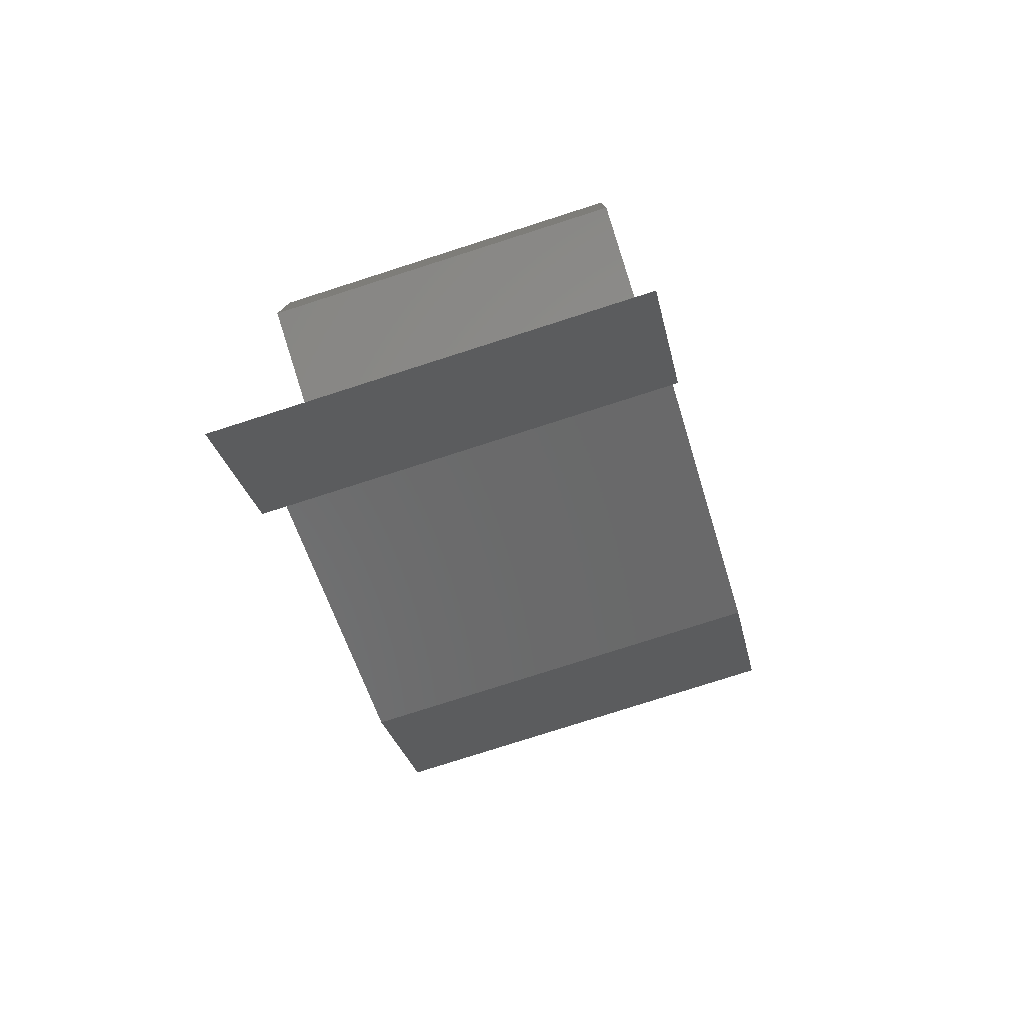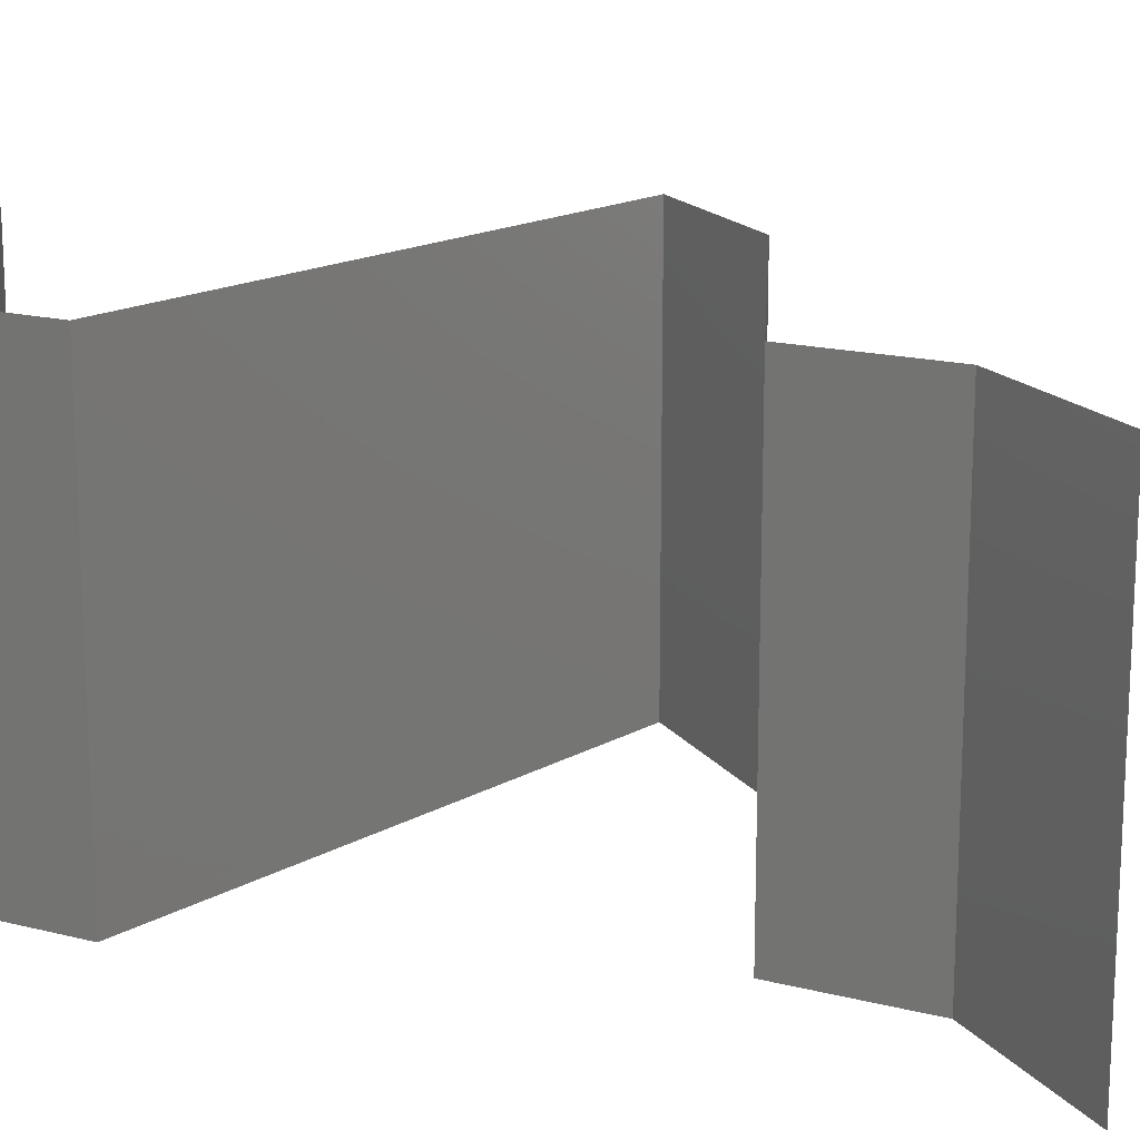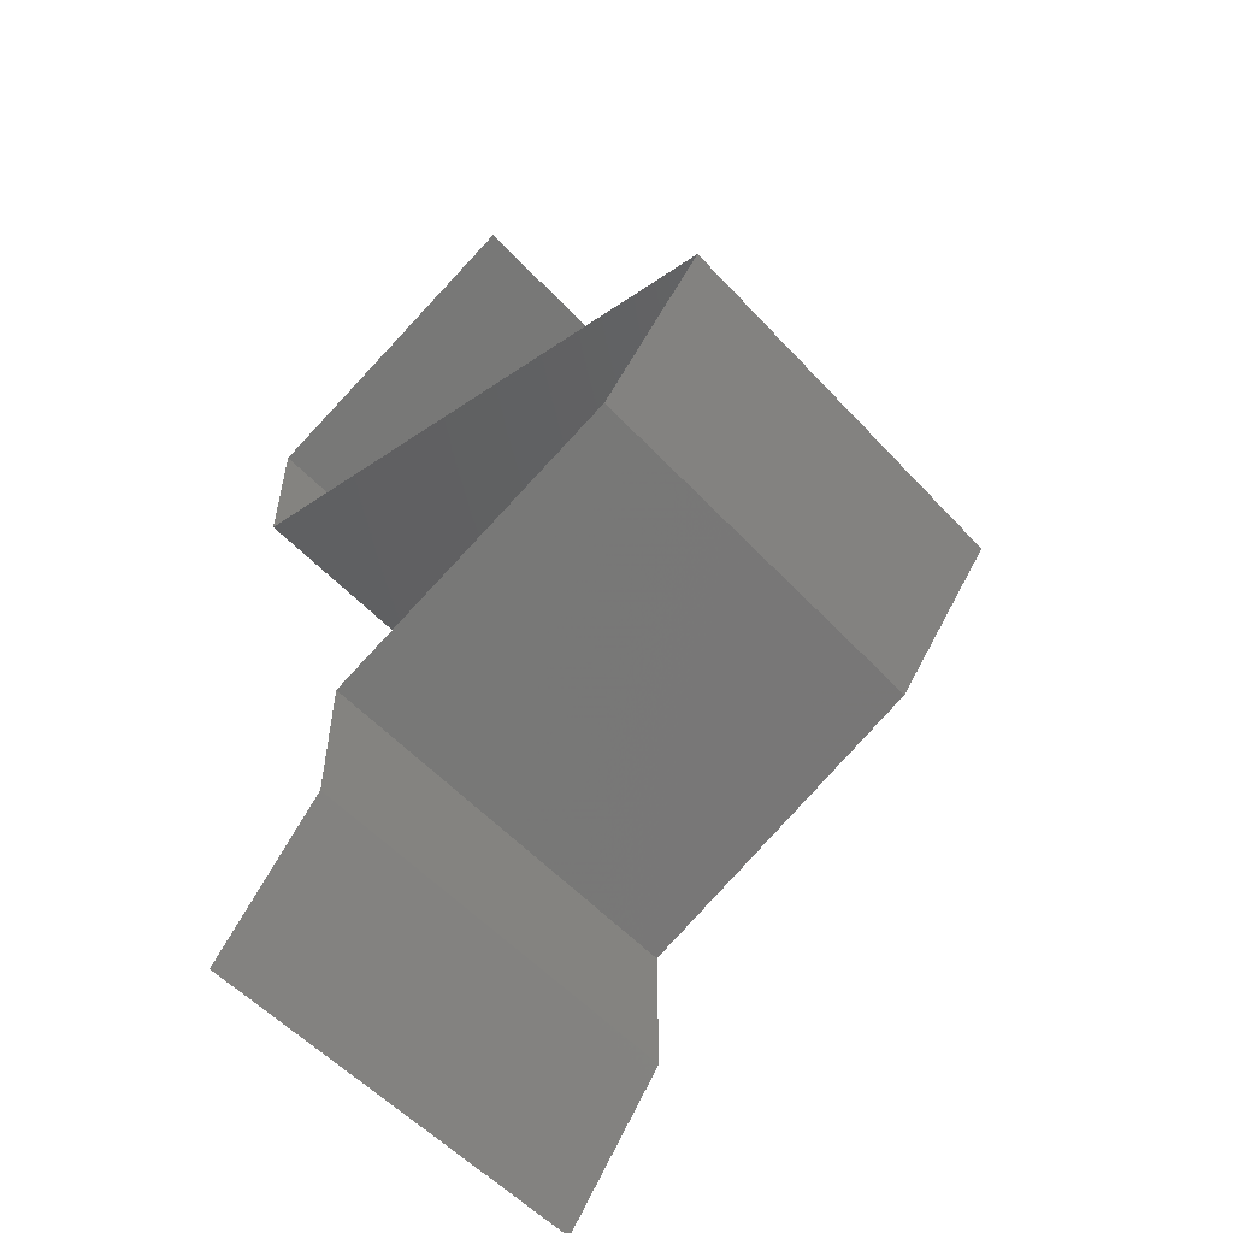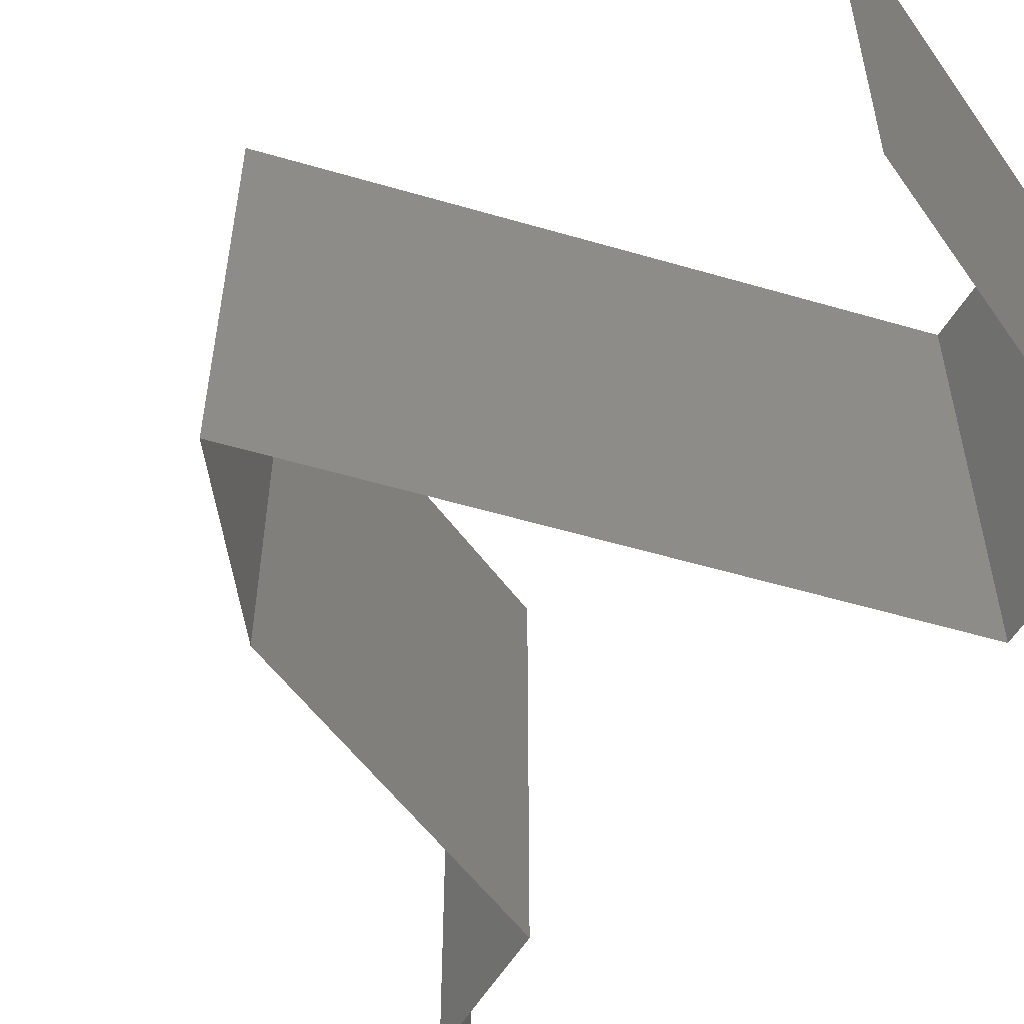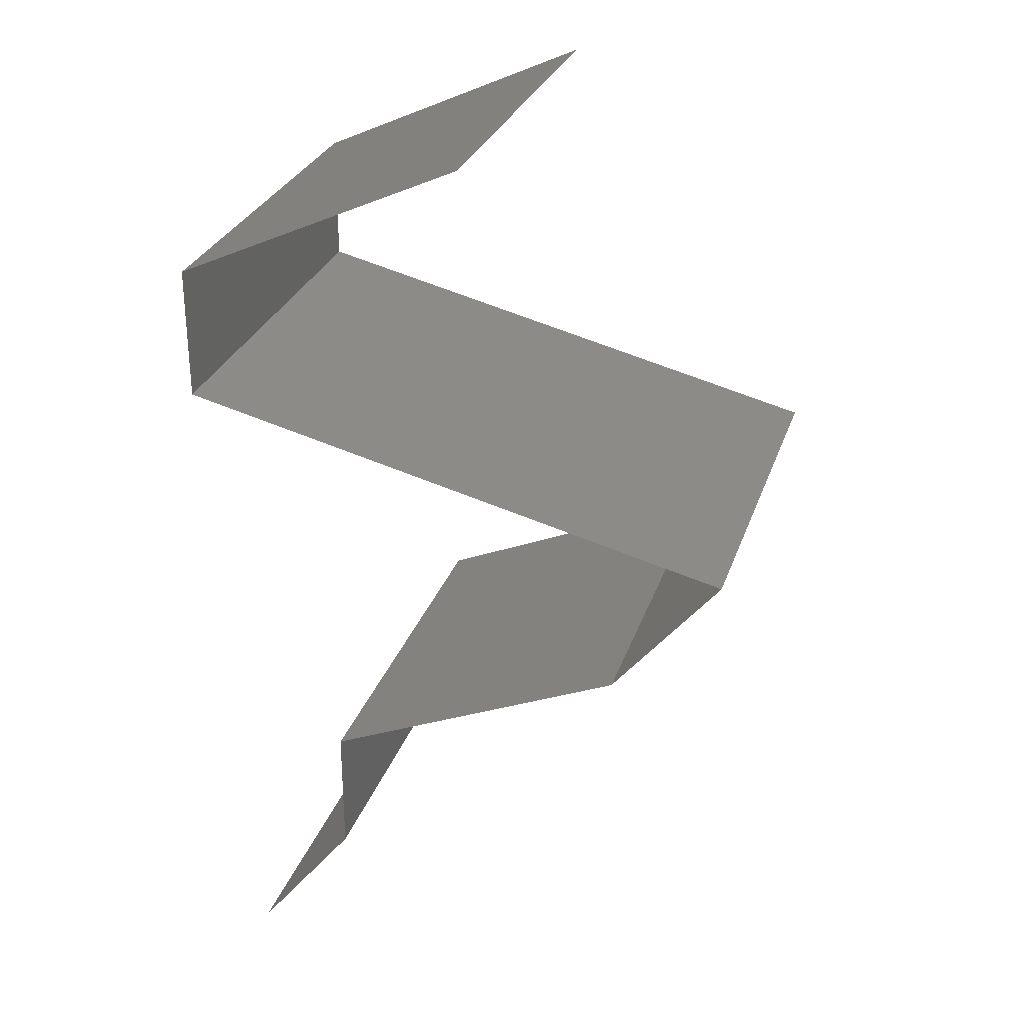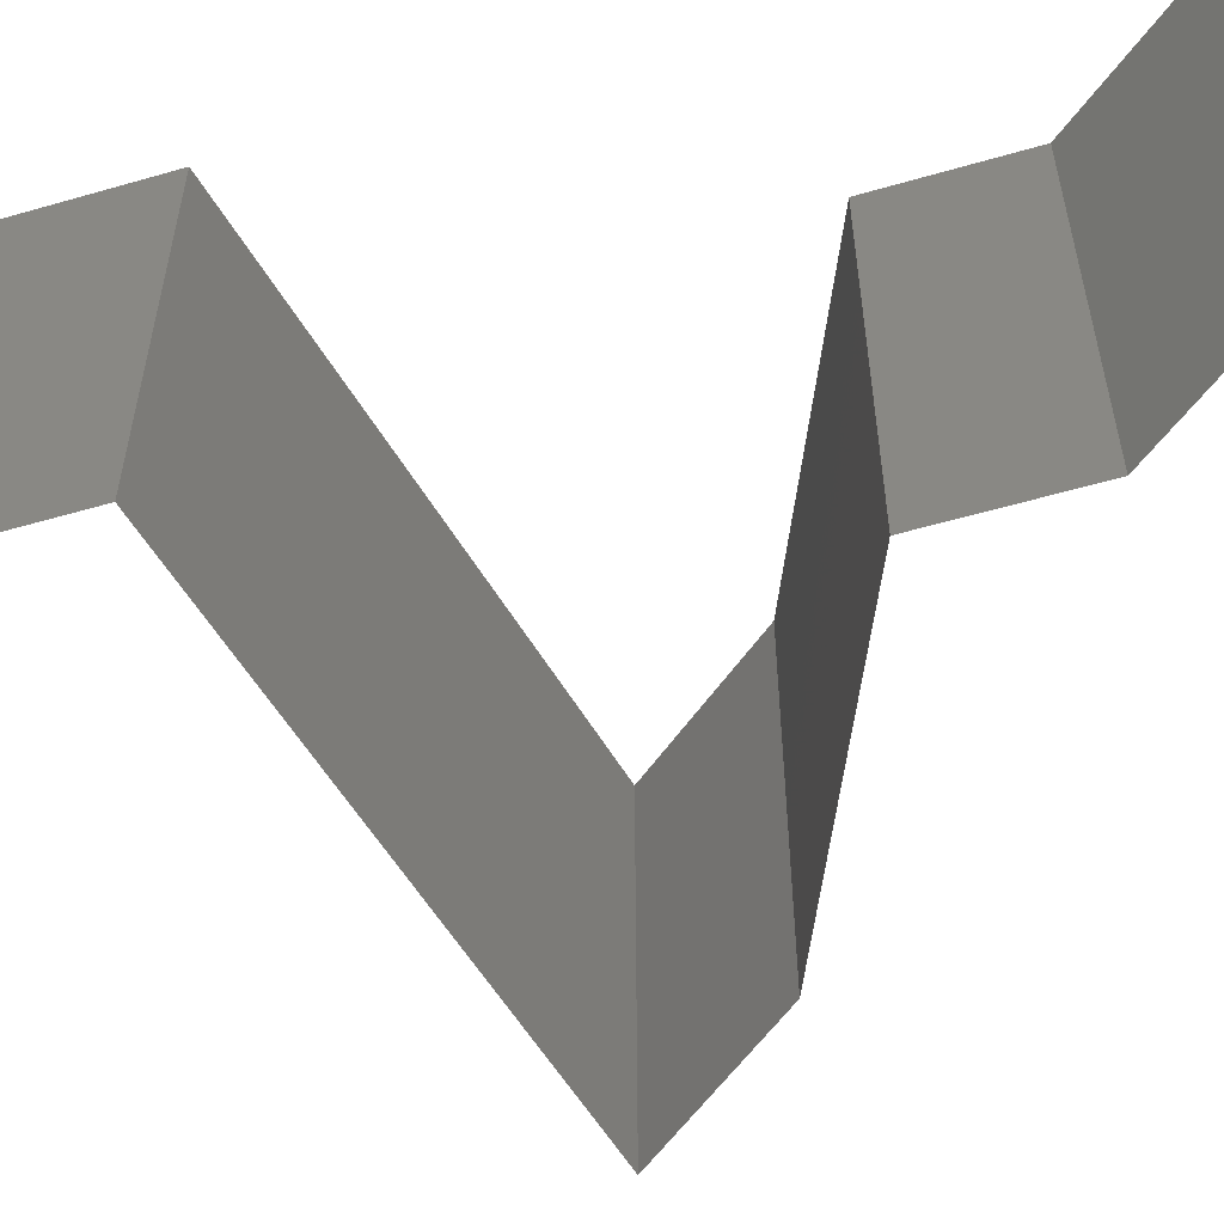
<metadata>
{"format":"stl","ext":"stl","renderer":"f3d","projection":"perspective","resolution":1024,"background":"white","views":[{"elev":-78.7,"azim":-72.3,"up":"+Y"},{"elev":16.7,"azim":-62.5,"up":"+Z"},{"elev":-55.0,"azim":41.7,"up":"+Y"},{"elev":-55.7,"azim":149.4,"up":"+Z"},{"elev":28.9,"azim":17.0,"up":"+Y"},{"elev":-56.6,"azim":-73.2,"up":"+Z"}]}
</metadata>
<code>
# stl→obj: 52 verts, 76 faces
v 0.03 0.052 0
v 0.023 0.04875 0
v 0.02293 0.04872 0.007688
v 0.016 0.0455 0
v 0.016 0.0455 0.01
v 0.03 0.052 0.01
v 0.03 0.052 0.02
v 0.0251 0.04972 0.01461
v 0.016 0.0455 0.02
v 0.02029 0.04749 0.01461
v 0.023 0.04875 0.02
v 0.016 0.039 0.02
v 0.016 0.04225 0.015
v 0.016 0.039 0.01
v 0.016 0.04225 0.005
v 0.016 0.039 0
v 0.034 0.03467 0.02
v 0.025 0.03683 0.02
v 0.0295 0.03575 0.01198
v 0.02245 0.03745 0.01314
v 0.043 0.0325 0.01
v 0.043 0.0325 0.02
v 0.03655 0.03405 0.01314
v 0.0295 0.03575 0.00486
v 0.03679 0.034 0.006343
v 0.02221 0.0375 0.006343
v 0.043 0.0325 0
v 0.025 0.03683 0
v 0.034 0.03467 0
v 0.04037 0.02925 0.015
v 0.03774 0.026 0
v 0.03774 0.026 0.01
v 0.04037 0.02925 0.005
v 0.03774 0.026 0.02
v 0.03037 0.02275 0.02
v 0.03002 0.0226 0.01206
v 0.023 0.0195 0.02
v 0.023 0.0195 0.01
v 0.023 0.0195 0
v 0.02781 0.02162 0.005635
v 0.03274 0.02379 0.005539
v 0.03037 0.02275 0
v 0.023 0.013 0.01
v 0.023 0.01625 0.005
v 0.023 0.01625 0.015
v 0.023 0.013 0
v 0.023 0.013 0.02
v 0.0205 0.00975 0.015
v 0.018 0.0065 0
v 0.018 0.0065 0.01
v 0.0205 0.00975 0.005
v 0.018 0.0065 0.02
f 1 2 3
f 2 4 3
f 4 5 3
f 6 1 3
f 7 6 8
f 5 9 10
f 8 3 10
f 11 7 8
f 9 11 10
f 11 8 10
f 8 6 3
f 3 5 10
f 12 9 13
f 14 5 15
f 4 16 15
f 5 14 13
f 5 4 15
f 9 5 13
f 16 14 15
f 14 12 13
f 17 18 19
f 12 14 20
f 21 22 23
f 22 17 23
f 18 12 20
f 19 24 25
f 24 19 26
f 27 21 25
f 14 16 26
f 23 19 25
f 19 20 26
f 16 28 26
f 29 27 25
f 19 18 20
f 17 19 23
f 28 29 24
f 24 29 25
f 28 24 26
f 21 23 25
f 20 14 26
f 22 21 30
f 31 32 33
f 21 27 33
f 32 34 30
f 27 31 33
f 34 22 30
f 21 32 30
f 32 21 33
f 35 34 36
f 34 32 36
f 37 35 36
f 38 37 36
f 39 38 40
f 32 31 41
f 31 42 41
f 42 39 40
f 36 32 41
f 40 38 36
f 40 36 41
f 42 40 41
f 43 38 44
f 38 43 45
f 39 46 44
f 47 37 45
f 38 39 44
f 37 38 45
f 46 43 44
f 43 47 45
f 47 43 48
f 49 50 51
f 43 46 51
f 50 52 48
f 52 47 48
f 50 43 51
f 43 50 48
f 46 49 51

</code>
